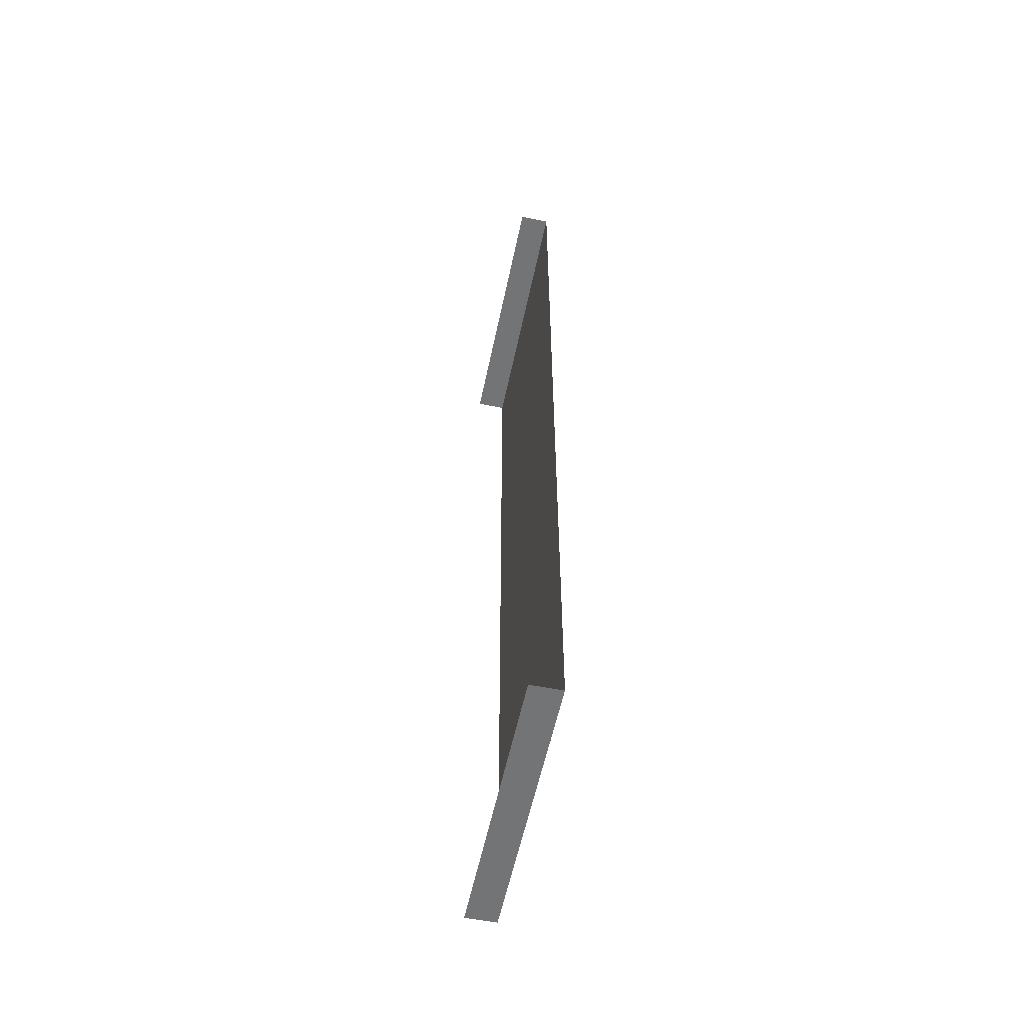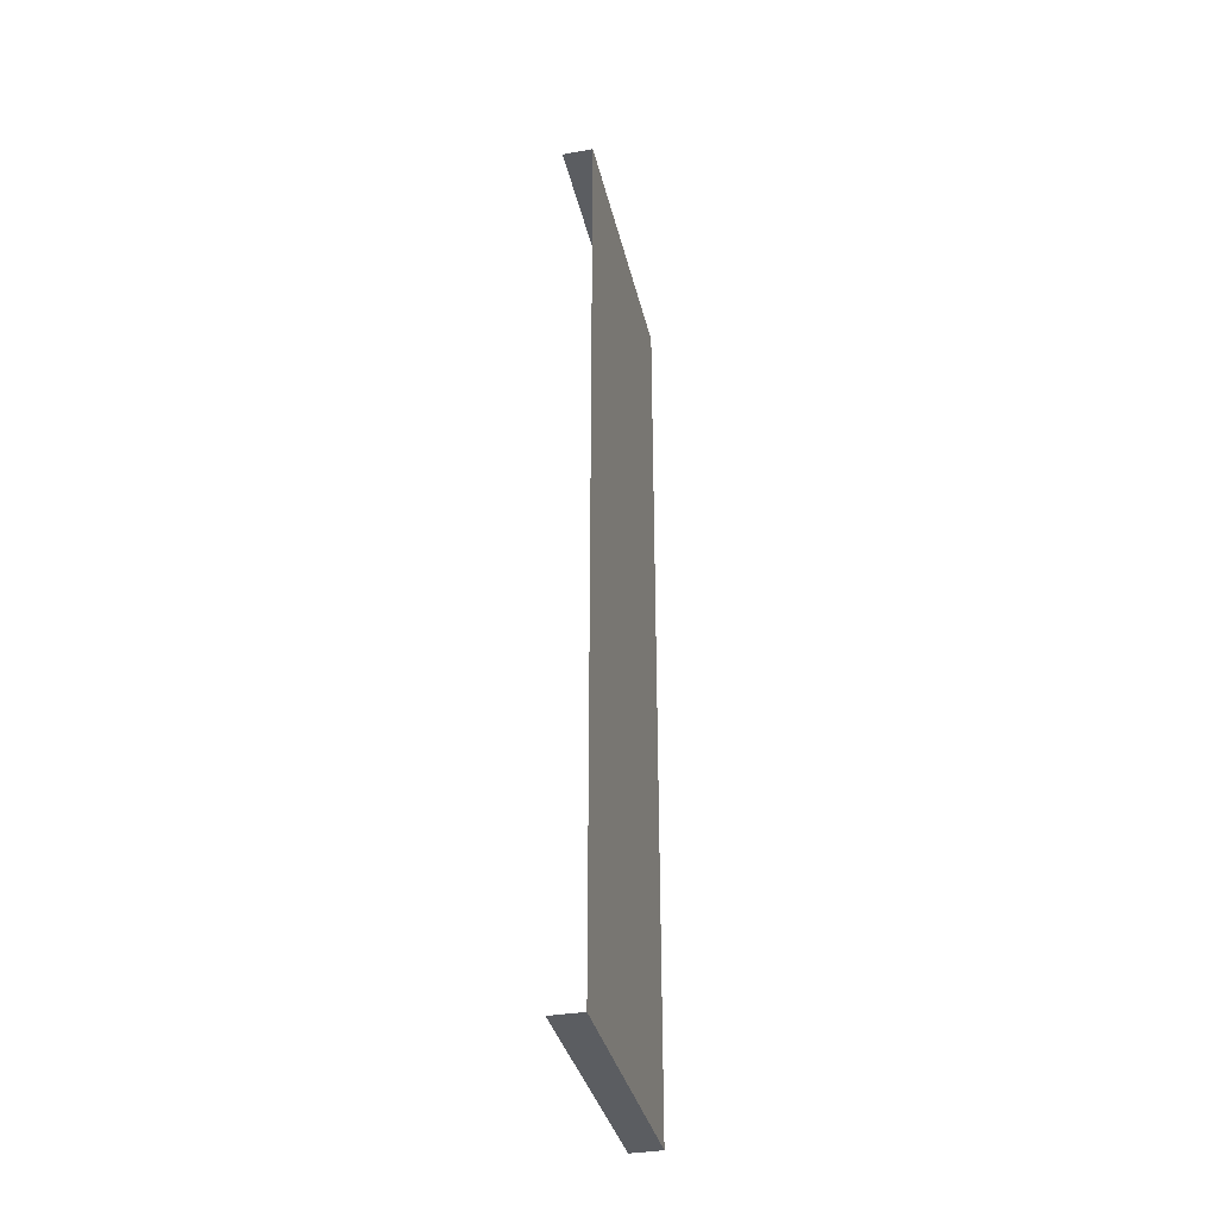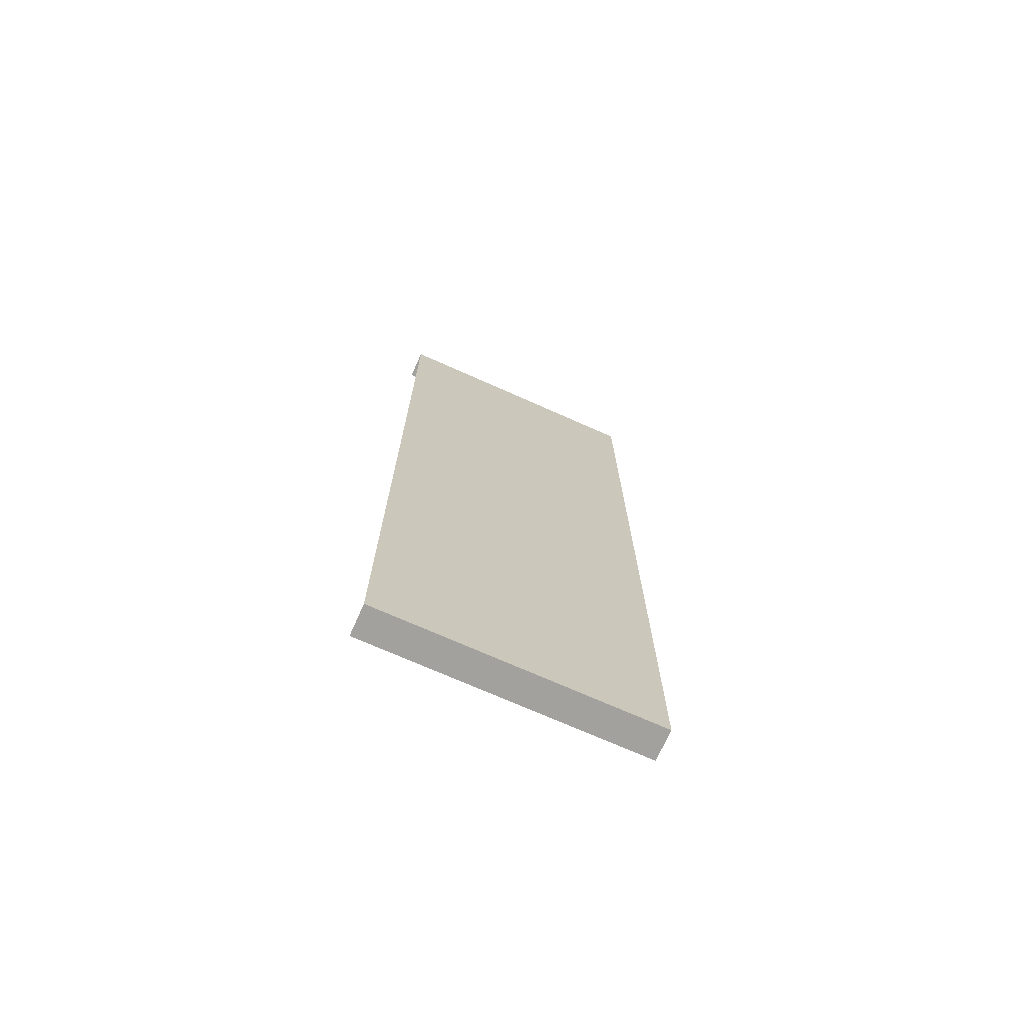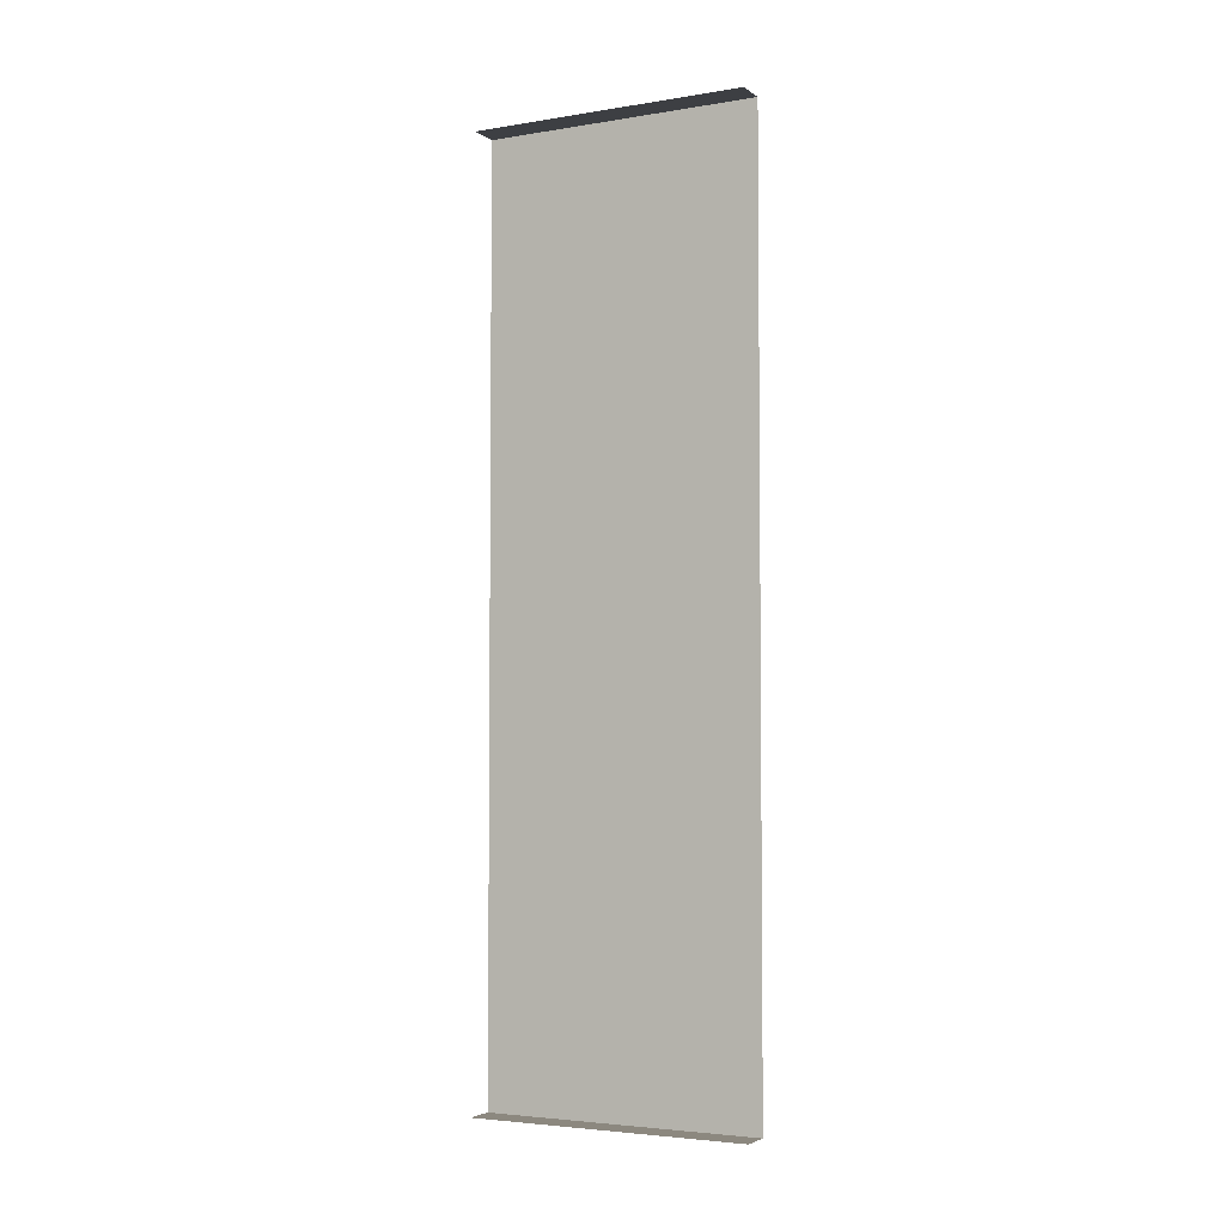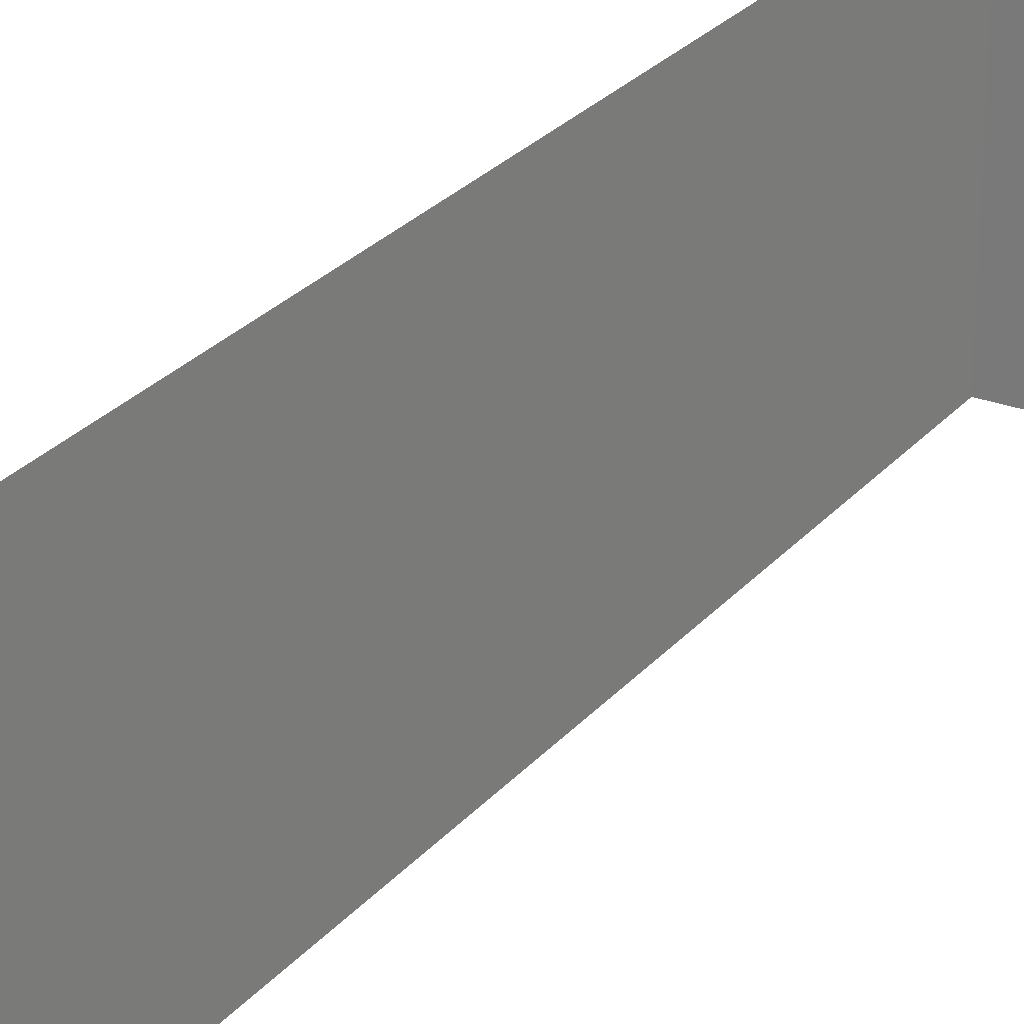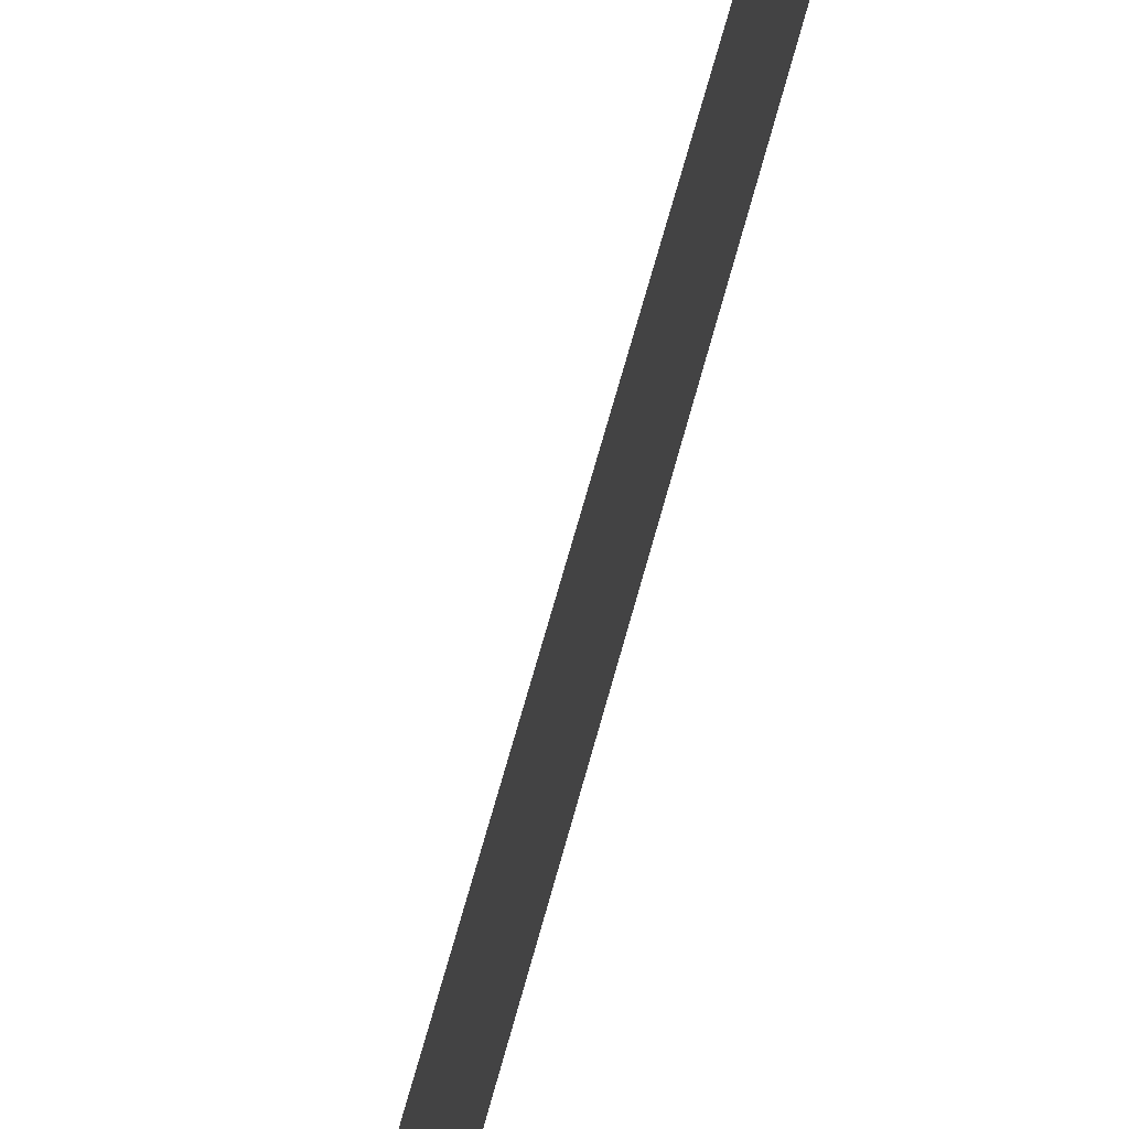
<metadata>
{"format":"obj","ext":"obj","renderer":"f3d","projection":"perspective","resolution":1024,"background":"white","views":[{"elev":-56.1,"azim":-11.7,"up":"+Z"},{"elev":-35.8,"azim":12.9,"up":"+Z"},{"elev":-72.0,"azim":66.0,"up":"+Z"},{"elev":-4.0,"azim":-62.2,"up":"+Z"},{"elev":26.6,"azim":-149.1,"up":"+Y"},{"elev":67.6,"azim":15.3,"up":"+Y"}]}
</metadata>
<code>
o E3_1/E3/mesh9/mesh9-geometry#mesh9-geometry
v 0.4665 -0.8662 -0.4466
v 0.4435 -0.8662 -0.4466
v 0.4665 -0.66 -0.4466
v 0.4435 -0.66 -0.4466
v 0.4665 -0.8662 0.2349
v 0.4665 -0.66 0.2349
v 0.4435 -0.66 0.2349
v 0.4435 -0.8662 0.2349
f 1 2 3
f 4 3 2
f 3 2 1
f 2 3 4
f 5 3 1
f 3 5 6
f 5 7 6
f 7 5 8
f 1 3 5
f 6 5 3
f 6 7 5
f 8 5 7

</code>
